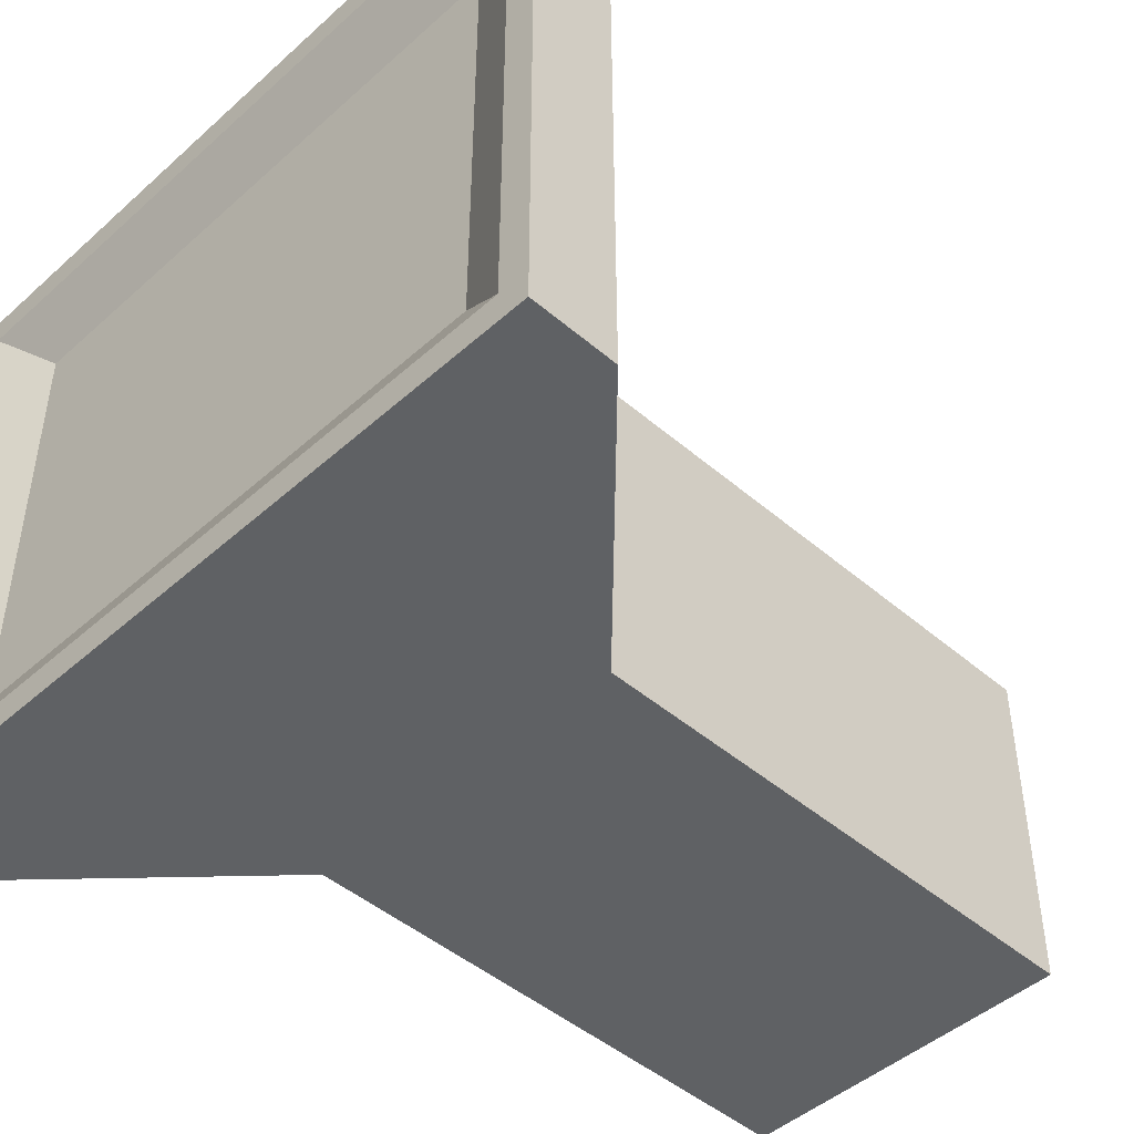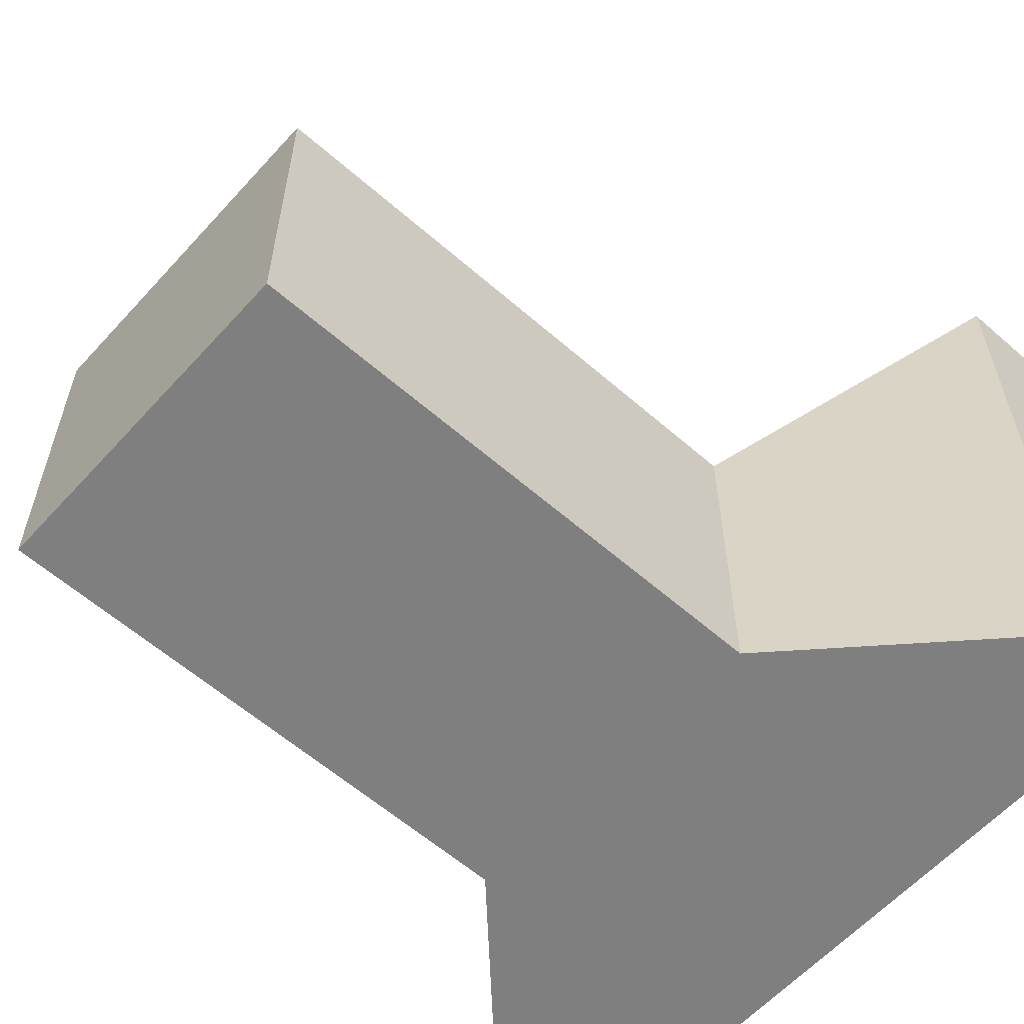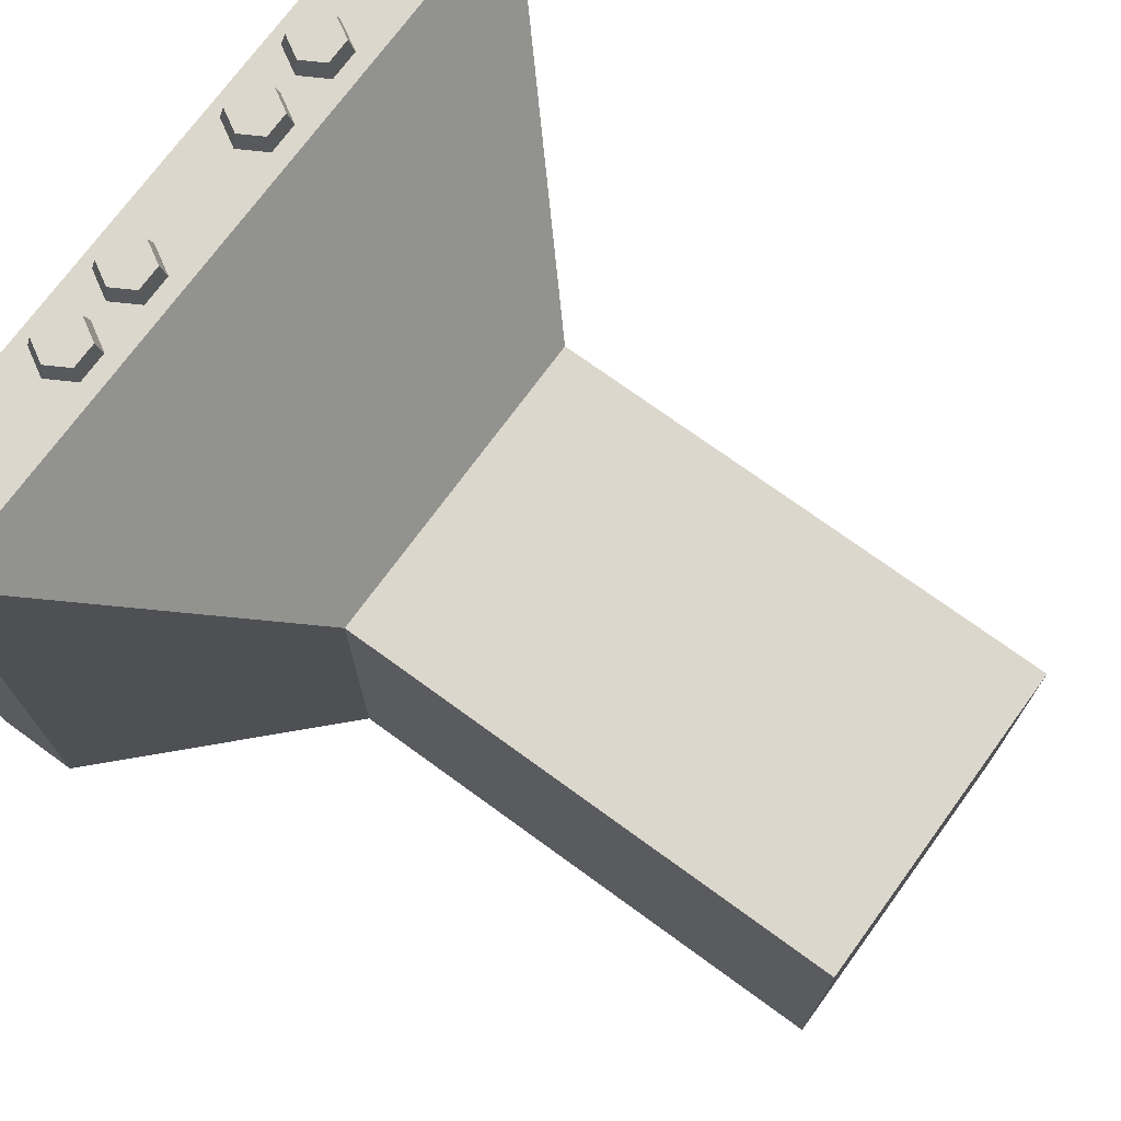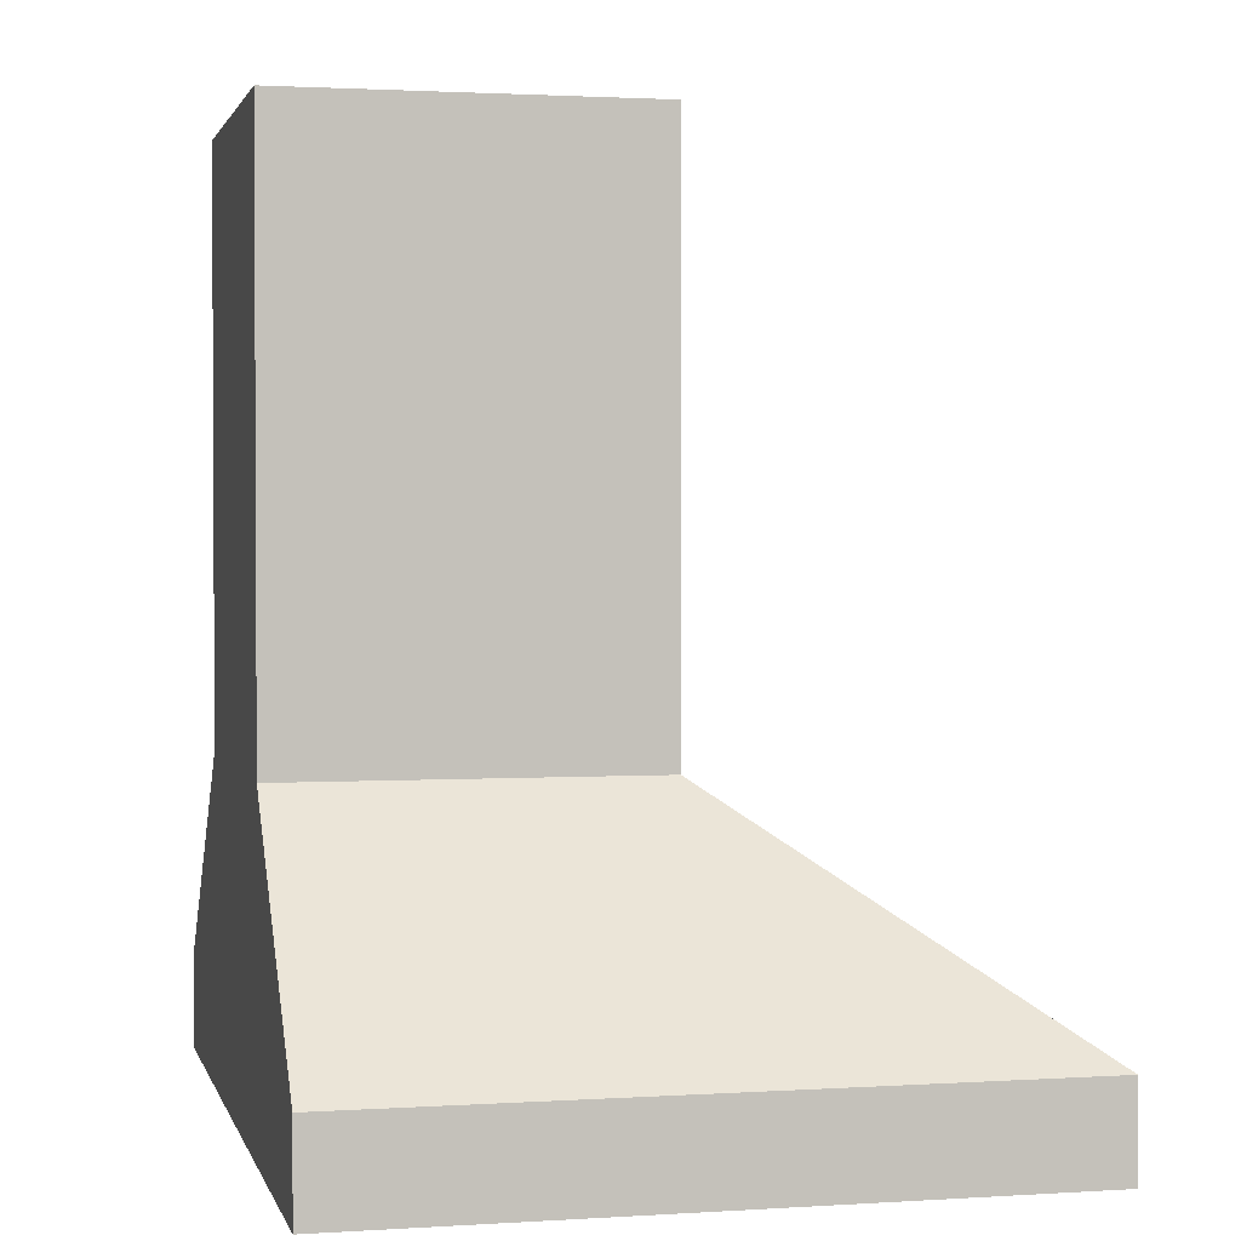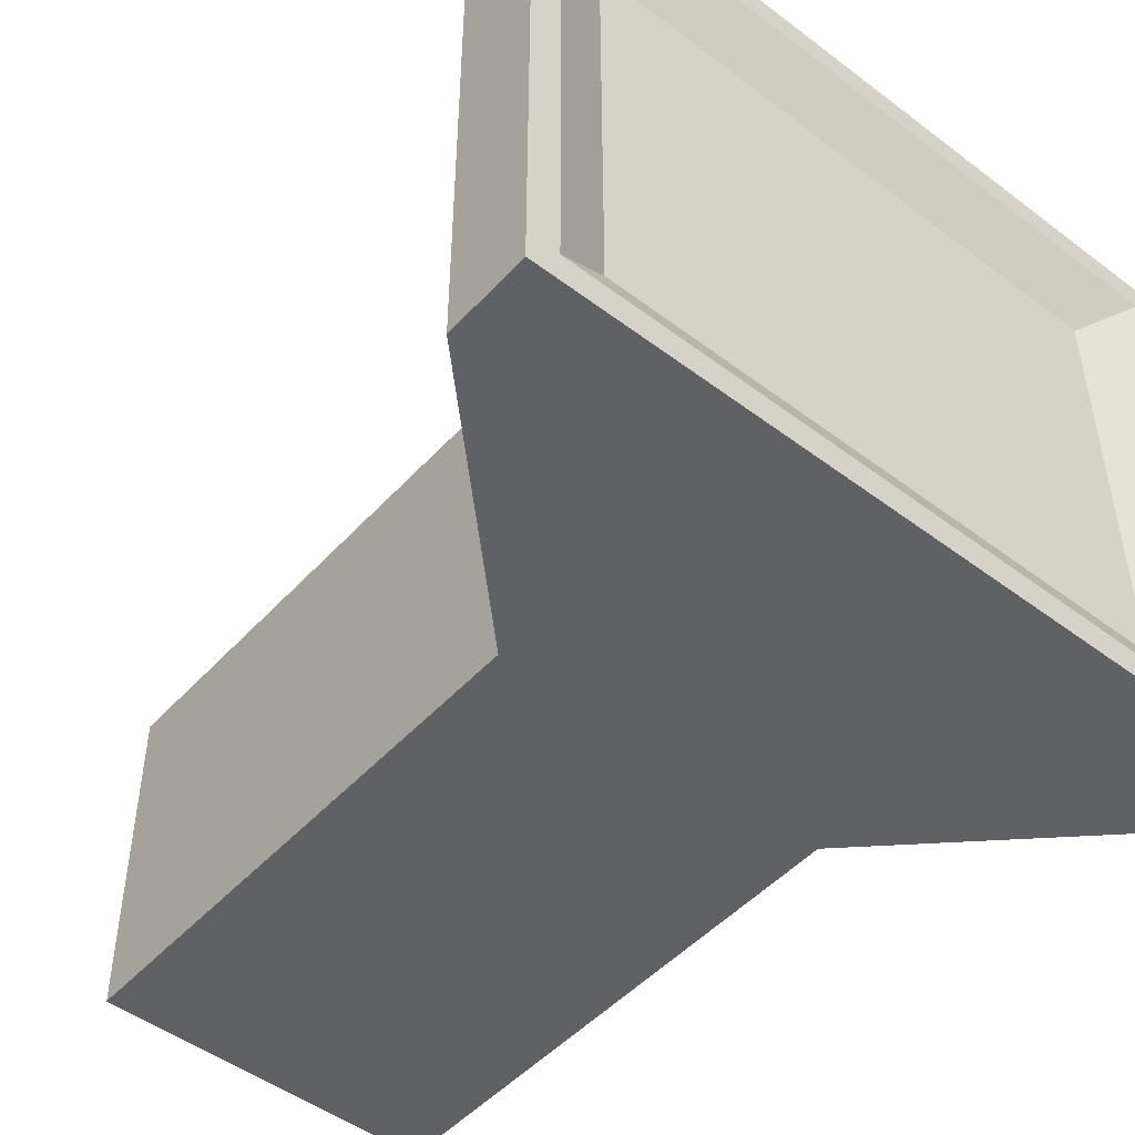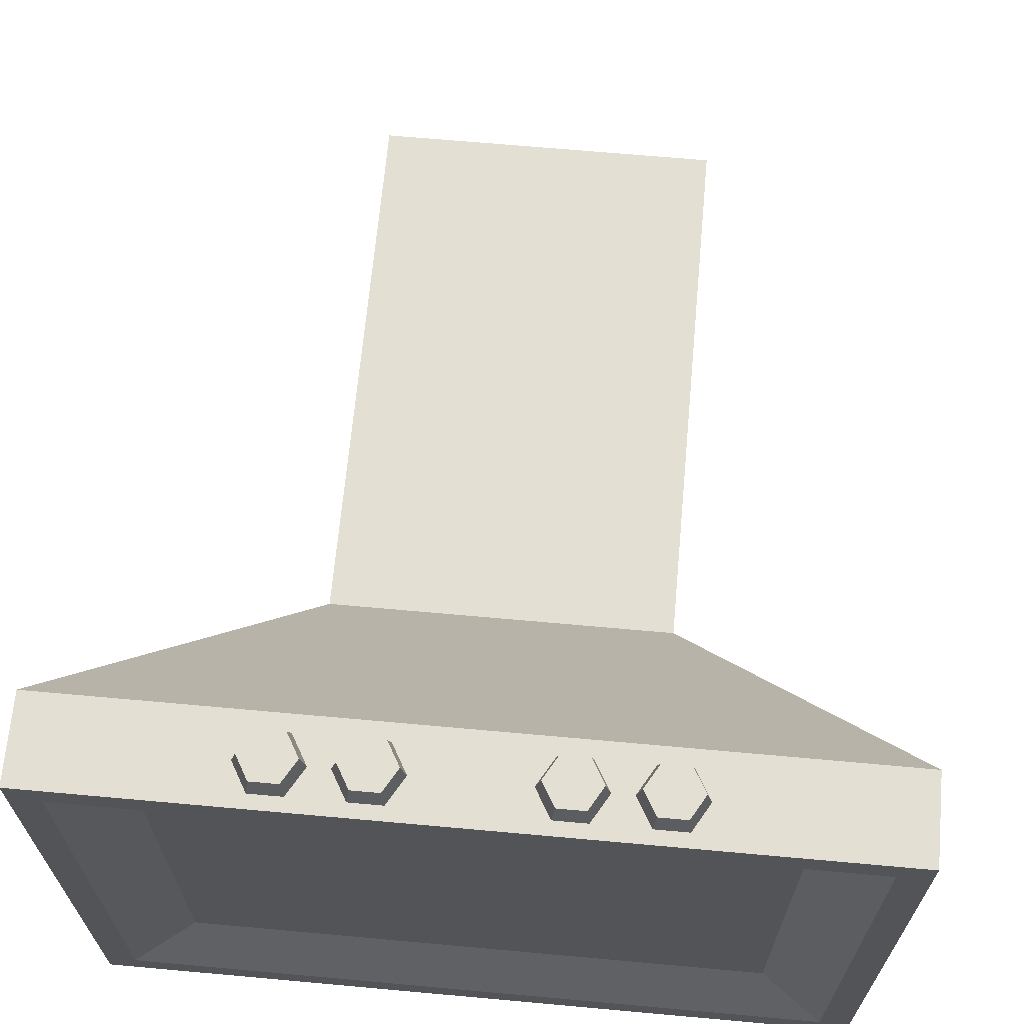
<metadata>
{"format":"obj","ext":"obj","renderer":"f3d","projection":"perspective","resolution":1024,"background":"white","views":[{"elev":-46.1,"azim":45.6,"up":"+Z"},{"elev":-59.8,"azim":-131.9,"up":"+Z"},{"elev":72.8,"azim":126.1,"up":"+Z"},{"elev":1.8,"azim":-103.2,"up":"+Y"},{"elev":-48.7,"azim":-40.1,"up":"+Z"},{"elev":66.8,"azim":5.2,"up":"+Z"}]}
</metadata>
<code>
g SM_Prop_Kitchen_Extractor_01
v 0.1966 0.01738 0.8169
v 0.2 0.02315 0.8427
v 0.2342 0.02315 0.8427
v 0.2375 0.01738 0.8169
v 0.2375 0.01738 0.8169
v 0.2342 0.02315 0.8427
v 0.2513 0.05277 0.8427
v 0.2579 0.05277 0.8169
v 0.2579 0.05277 0.8169
v 0.2513 0.05277 0.8427
v 0.2342 0.0824 0.8427
v 0.2375 0.08817 0.8169
v 0.2375 0.08817 0.8169
v 0.2342 0.0824 0.8427
v 0.2 0.0824 0.8427
v 0.1966 0.08817 0.8169
v 0.1966 0.08817 0.8169
v 0.2 0.0824 0.8427
v 0.1829 0.05277 0.8427
v 0.1762 0.05277 0.8169
v 0.1762 0.05277 0.8169
v 0.1829 0.05277 0.8427
v 0.2 0.02315 0.8427
v 0.1966 0.01738 0.8169
v 0.08882 0.01738 0.8169
v 0.09215 0.02315 0.8427
v 0.1264 0.02315 0.8427
v 0.1297 0.01738 0.8169
v 0.1297 0.01738 0.8169
v 0.1264 0.02315 0.8427
v 0.1435 0.05277 0.8427
v 0.1501 0.05277 0.8169
v 0.1501 0.05277 0.8169
v 0.1435 0.05277 0.8427
v 0.1264 0.0824 0.8427
v 0.1297 0.08817 0.8169
v 0.1297 0.08817 0.8169
v 0.1264 0.0824 0.8427
v 0.09215 0.0824 0.8427
v 0.08882 0.08817 0.8169
v 0.08882 0.08817 0.8169
v 0.09215 0.0824 0.8427
v 0.07505 0.05277 0.8427
v 0.06838 0.05277 0.8169
v 0.06838 0.05277 0.8169
v 0.07505 0.05277 0.8427
v 0.09215 0.02315 0.8427
v 0.08882 0.01738 0.8169
v -0.1297 0.01738 0.8169
v -0.1264 0.02315 0.8427
v -0.09215 0.02315 0.8427
v -0.08882 0.01738 0.8169
v -0.08882 0.01738 0.8169
v -0.09215 0.02315 0.8427
v -0.07505 0.05277 0.8427
v -0.06838 0.05277 0.8169
v -0.06838 0.05277 0.8169
v -0.07505 0.05277 0.8427
v -0.09215 0.0824 0.8427
v -0.08882 0.08817 0.8169
v -0.08882 0.08817 0.8169
v -0.09215 0.0824 0.8427
v -0.1264 0.0824 0.8427
v -0.1297 0.08817 0.8169
v -0.1297 0.08817 0.8169
v -0.1264 0.0824 0.8427
v -0.1435 0.05277 0.8427
v -0.1501 0.05277 0.8169
v -0.1501 0.05277 0.8169
v -0.1435 0.05277 0.8427
v -0.1264 0.02315 0.8427
v -0.1297 0.01738 0.8169
v -0.2375 0.01738 0.8169
v -0.2342 0.02315 0.8427
v -0.2 0.02315 0.8427
v -0.1966 0.01738 0.8169
v -0.1966 0.01738 0.8169
v -0.2 0.02315 0.8427
v -0.1829 0.05277 0.8427
v -0.1762 0.05277 0.8169
v -0.1762 0.05277 0.8169
v -0.1829 0.05277 0.8427
v -0.2 0.0824 0.8427
v -0.1966 0.08817 0.8169
v -0.1966 0.08817 0.8169
v -0.2 0.0824 0.8427
v -0.2342 0.0824 0.8427
v -0.2375 0.08817 0.8169
v -0.2375 0.08817 0.8169
v -0.2342 0.0824 0.8427
v -0.2513 0.05277 0.8427
v -0.2579 0.05277 0.8169
v -0.2579 0.05277 0.8169
v -0.2513 0.05277 0.8427
v -0.2342 0.02315 0.8427
v -0.2375 0.01738 0.8169
v -0.5 0.1108 0
v -0.217 0.3851 0
v -0.217 0.3851 0.434
v -0.5 0.1108 0.8169
v -0.1638 1.073 0.05317
v 0.1638 1.073 0.05317
v 0.1638 1.073 0.3808
v -0.1638 1.073 0.3808
v 0.217 0.3851 0
v 0.5 0.1108 0
v 0.5 0.1108 0.8169
v 0.217 0.3851 0.434
v 0.3744 0.03829 0.1256
v -0.3744 0.03829 0.1256
v -0.3744 0.03829 0.6913
v 0.3744 0.03829 0.6913
v -0.5 0.1108 0.8169
v -0.217 0.3851 0.434
v 0.217 0.3851 0.434
v 0.5 0.1108 0.8169
v -0.5 0 0
v -0.5 0.1108 0
v -0.5 0.1108 0.8169
v -0.5 0 0.8169
v -0.5 0 0.8169
v -0.5 0.1108 0.8169
v 0.5 0.1108 0.8169
v 0.5 0 0.8169
v 0.5 0.1108 0
v 0.5 0 0
v 0.5 0 0.8169
v 0.5 0.1108 0.8169
v 0.5 0 0
v -0.5 0.1108 0
v -0.5 0 0
v 0.5 0.1108 0
v -0.217 0.3851 0
v 0.217 0.3851 0
v -0.217 1.073 0
v 0.217 1.073 0
v -0.217 0.3851 0.434
v -0.217 1.073 0.434
v 0.217 1.073 0.434
v 0.217 0.3851 0.434
v -0.217 0.3851 0
v -0.217 1.073 0
v -0.217 1.073 0.434
v -0.217 0.3851 0.434
v 0.217 1.073 0
v 0.217 0.3851 0
v 0.217 0.3851 0.434
v 0.217 1.073 0.434
v 0.4604 0 0.0396
v 0.3744 0.03829 0.1256
v 0.3744 0.03829 0.6913
v 0.4604 0 0.7773
v 0.4604 0 0.7773
v 0.3744 0.03829 0.6913
v -0.3744 0.03829 0.6913
v -0.4604 0 0.7773
v -0.4604 0 0.7773
v -0.3744 0.03829 0.6913
v -0.3744 0.03829 0.1256
v -0.4604 0 0.0396
v -0.4604 0 0.0396
v -0.3744 0.03829 0.1256
v 0.3744 0.03829 0.1256
v 0.4604 0 0.0396
v 0.2 0.02315 0.8427
v 0.2171 0.05277 0.8427
v 0.2342 0.02315 0.8427
v 0.1829 0.05277 0.8427
v 0.2513 0.05277 0.8427
v 0.2 0.0824 0.8427
v 0.2342 0.0824 0.8427
v 0.09215 0.02315 0.8427
v 0.1093 0.05277 0.8427
v 0.1264 0.02315 0.8427
v 0.07505 0.05277 0.8427
v 0.1435 0.05277 0.8427
v 0.09215 0.0824 0.8427
v 0.1264 0.0824 0.8427
v -0.1264 0.02315 0.8427
v -0.1093 0.05277 0.8427
v -0.09215 0.02315 0.8427
v -0.1435 0.05277 0.8427
v -0.07505 0.05277 0.8427
v -0.1264 0.0824 0.8427
v -0.09215 0.0824 0.8427
v -0.2342 0.02315 0.8427
v -0.2171 0.05277 0.8427
v -0.2 0.02315 0.8427
v -0.2513 0.05277 0.8427
v -0.1829 0.05277 0.8427
v -0.2342 0.0824 0.8427
v -0.2 0.0824 0.8427
v 0.5 0 0
v 0.4604 0 0.0396
v 0.4604 0 0.7773
v 0.5 0 0.8169
v -0.5 0 0
v -0.4604 0 0.7773
v -0.4604 0 0.0396
v -0.5 0 0.8169
v -0.217 1.073 0
v -0.1638 1.073 0.05317
v -0.1638 1.073 0.3808
v -0.217 1.073 0.434
v 0.217 1.073 0
v 0.1638 1.073 0.3808
v 0.1638 1.073 0.05317
v 0.217 1.073 0.434
g SM_Prop_Kitchen_Extractor_01_0
f 3 2 1
f 4 3 1
f 7 6 5
f 8 7 5
f 11 10 9
f 12 11 9
f 15 14 13
f 16 15 13
f 19 18 17
f 20 19 17
f 23 22 21
f 24 23 21
f 27 26 25
f 28 27 25
f 31 30 29
f 32 31 29
f 35 34 33
f 36 35 33
f 39 38 37
f 40 39 37
f 43 42 41
f 44 43 41
f 47 46 45
f 48 47 45
f 51 50 49
f 52 51 49
f 55 54 53
f 56 55 53
f 59 58 57
f 60 59 57
f 63 62 61
f 64 63 61
f 67 66 65
f 68 67 65
f 71 70 69
f 72 71 69
f 75 74 73
f 76 75 73
f 79 78 77
f 80 79 77
f 83 82 81
f 84 83 81
f 87 86 85
f 88 87 85
f 91 90 89
f 92 91 89
f 95 94 93
f 96 95 93
f 99 98 97
f 100 99 97
f 103 102 101
f 104 103 101
f 107 106 105
f 108 107 105
f 111 110 109
f 112 111 109
f 115 114 113
f 116 115 113
f 119 118 117
f 120 119 117
f 123 122 121
f 124 123 121
f 127 126 125
f 128 127 125
f 131 130 129
f 130 132 129
f 130 133 132
f 133 134 132
f 133 135 134
f 135 136 134
f 139 138 137
f 140 139 137
f 143 142 141
f 144 143 141
f 147 146 145
f 148 147 145
f 151 150 149
f 152 151 149
f 155 154 153
f 156 155 153
f 159 158 157
f 160 159 157
f 163 162 161
f 164 163 161
f 167 166 165
f 165 166 168
f 169 166 167
f 168 166 170
f 171 166 169
f 170 166 171
f 174 173 172
f 172 173 175
f 176 173 174
f 175 173 177
f 178 173 176
f 177 173 178
f 181 180 179
f 179 180 182
f 183 180 181
f 182 180 184
f 185 180 183
f 184 180 185
f 188 187 186
f 186 187 189
f 190 187 188
f 189 187 191
f 192 187 190
f 191 187 192
f 195 194 193
f 196 195 193
f 193 194 197
f 198 195 196
f 194 199 197
f 200 198 196
f 197 199 200
f 199 198 200
f 203 202 201
f 204 203 201
f 201 202 205
f 206 203 204
f 202 207 205
f 208 206 204
f 205 207 208
f 207 206 208

</code>
